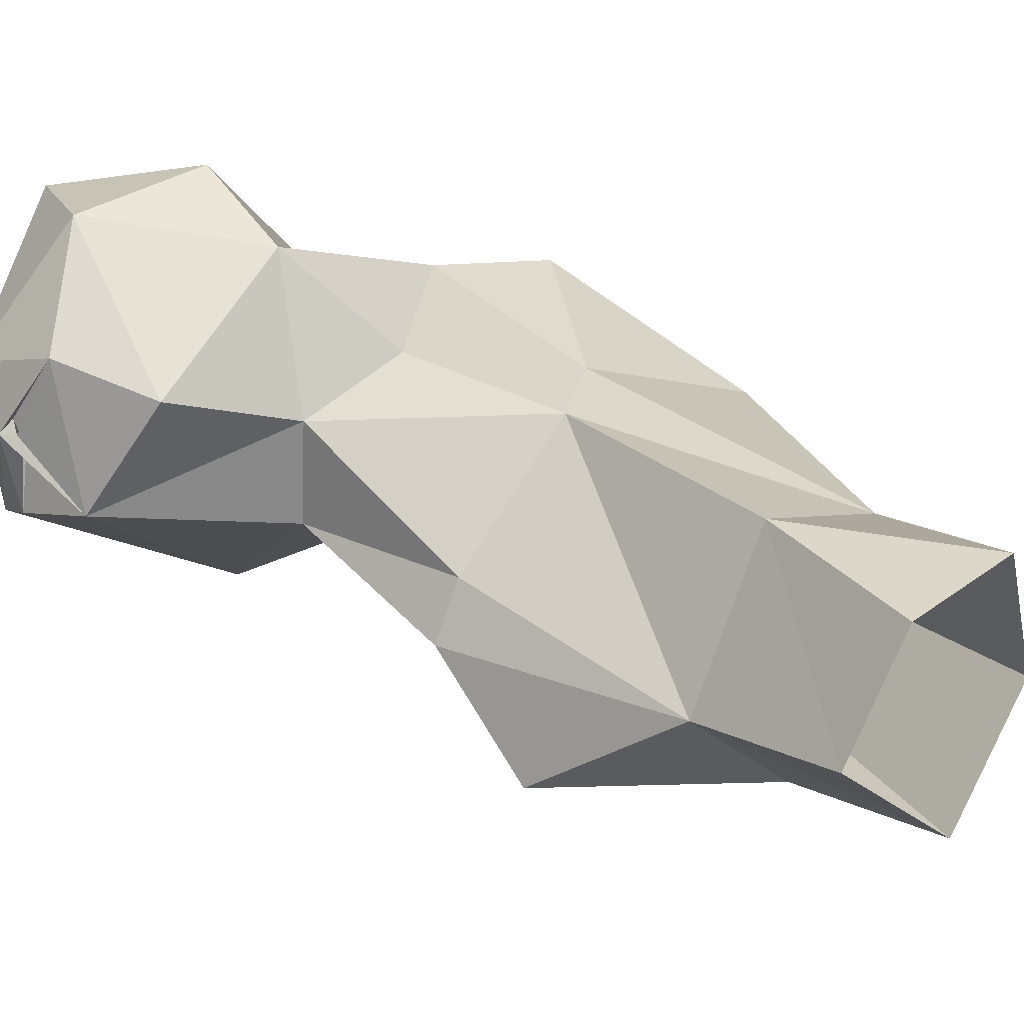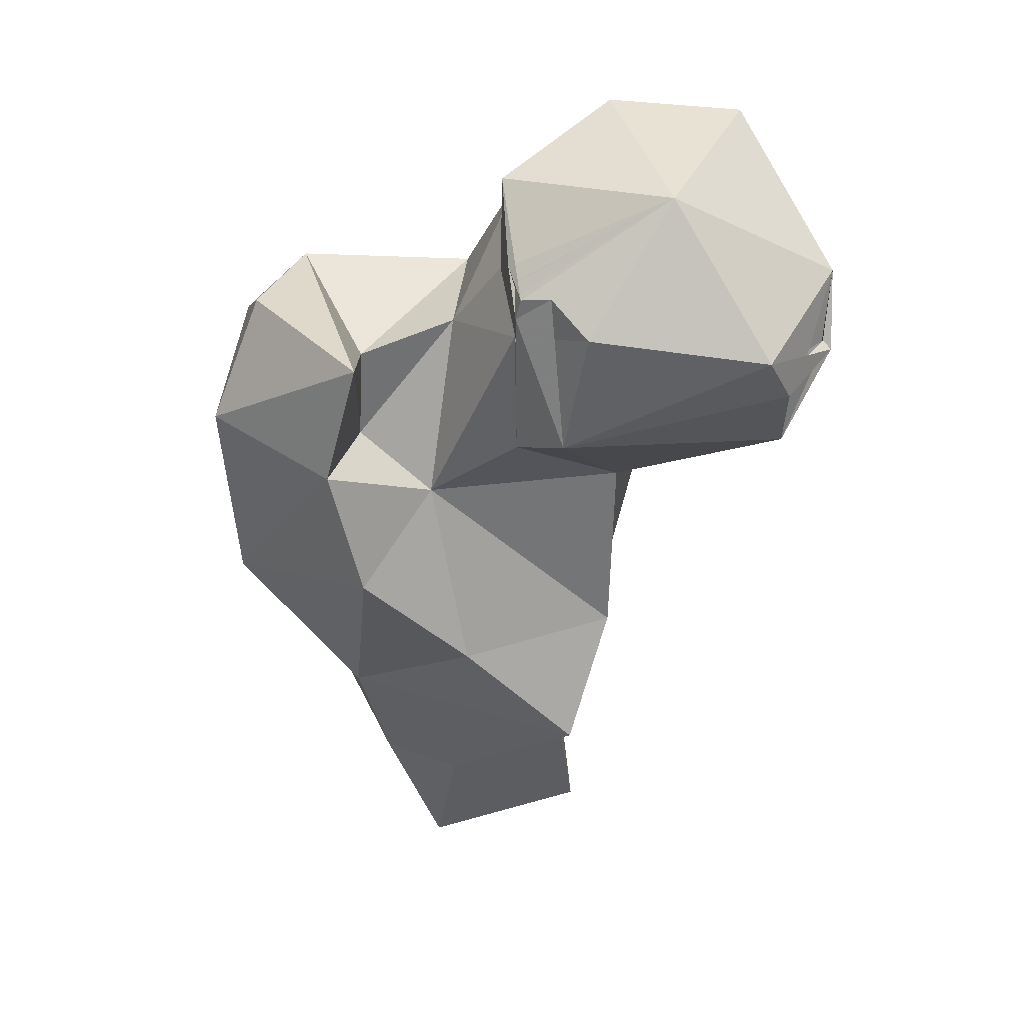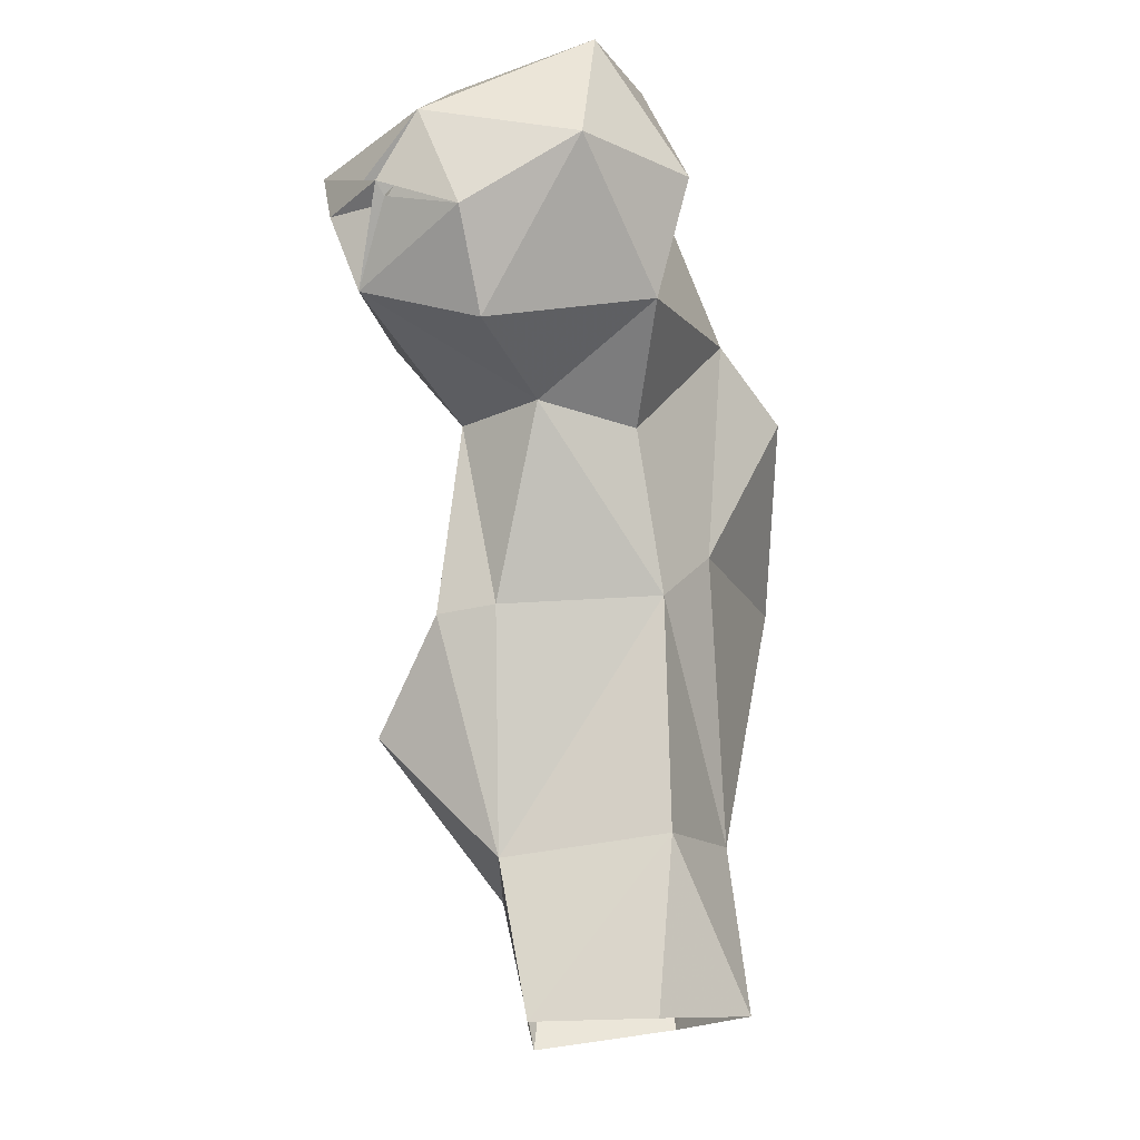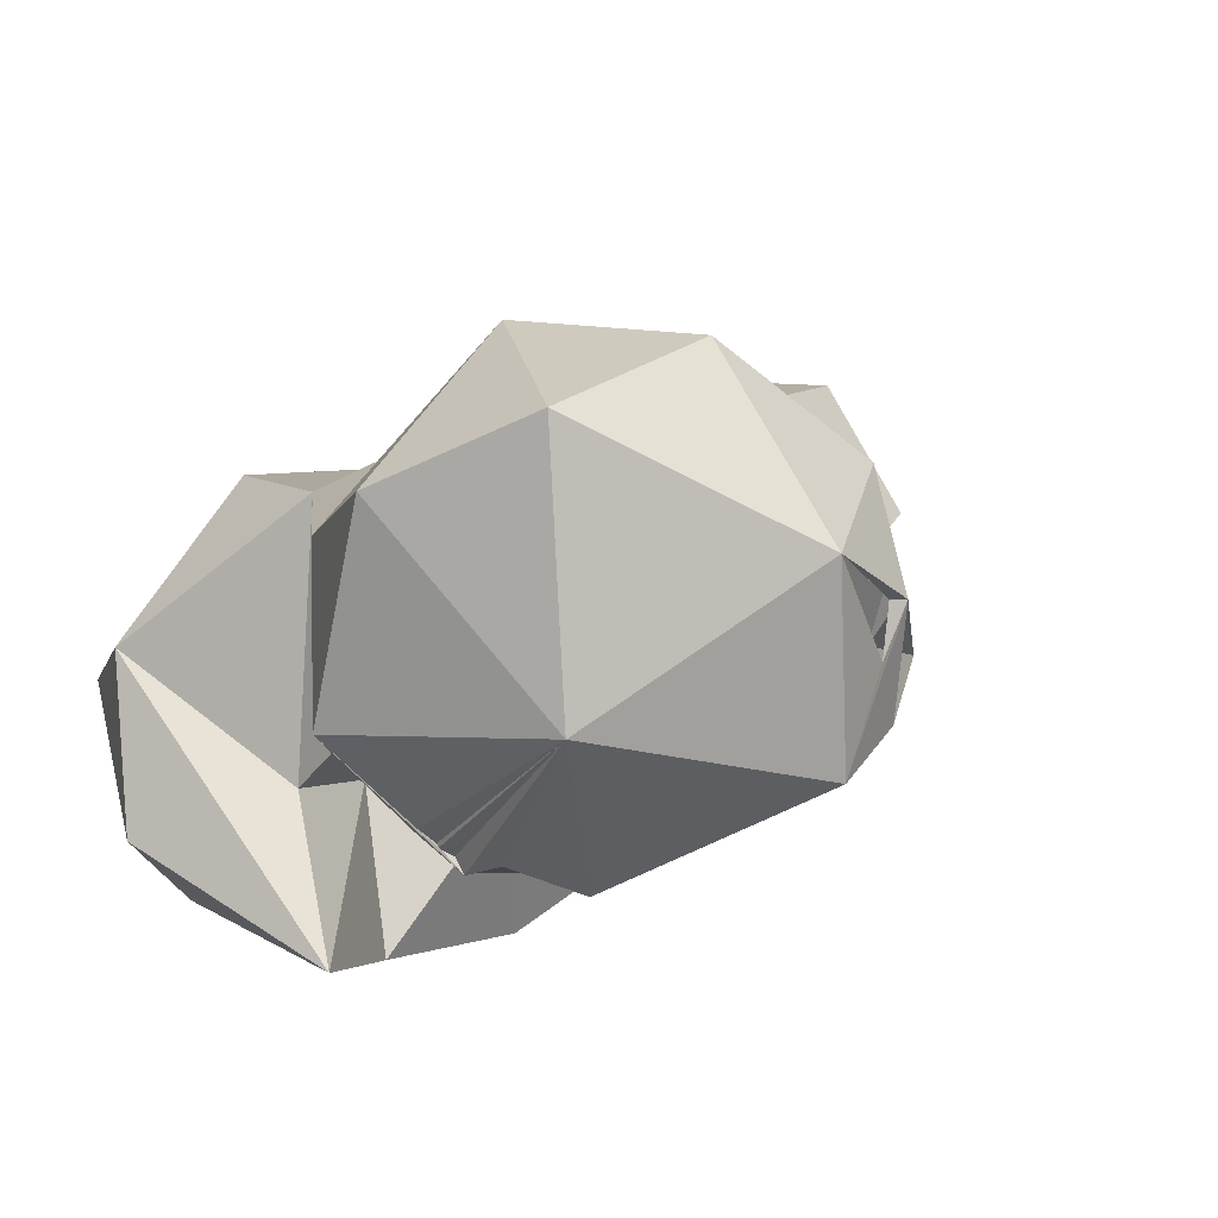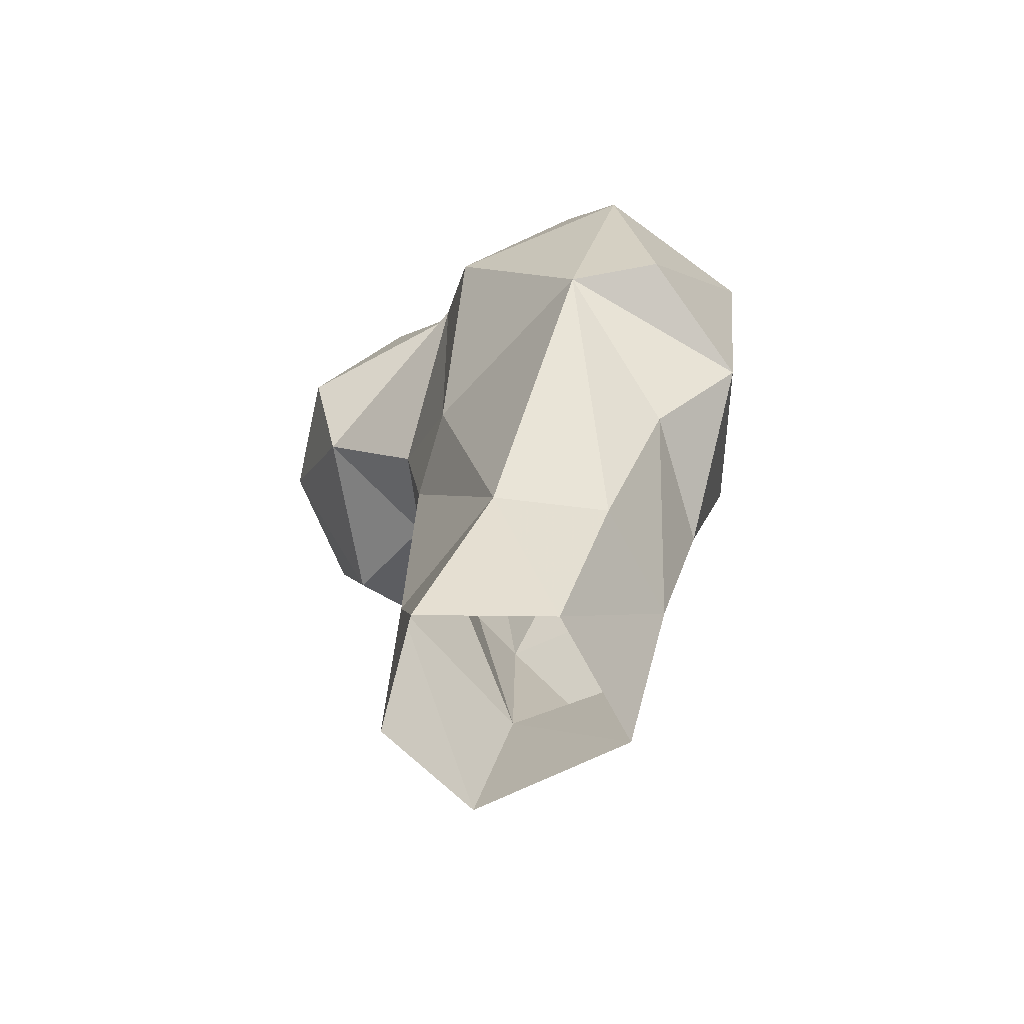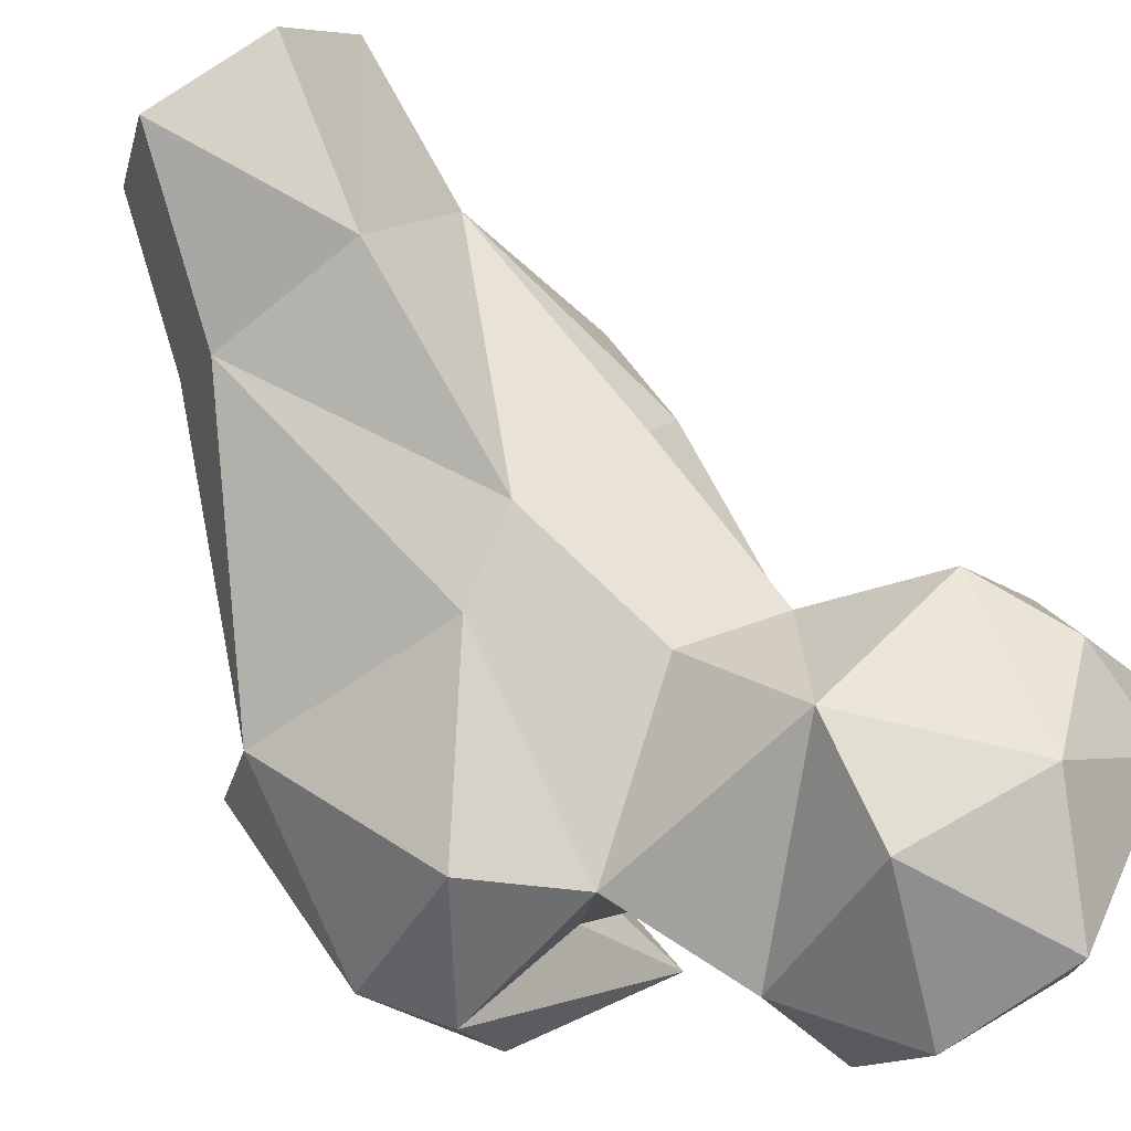
<metadata>
{"format":"obj","ext":"obj","renderer":"f3d","projection":"perspective","resolution":1024,"background":"white","views":[{"elev":32.3,"azim":138.9,"up":"+Y"},{"elev":41.7,"azim":28.1,"up":"+Z"},{"elev":-16.2,"azim":135.6,"up":"+Z"},{"elev":9.2,"azim":23.1,"up":"+Y"},{"elev":-60.3,"azim":-104.7,"up":"+Z"},{"elev":78.9,"azim":-30.0,"up":"+Y"}]}
</metadata>
<code>
v 84.53 166.1 -1.263
v 70.21 179.4 1.549
v 101.5 182.6 0.4134
v 74.9 197.4 1.849
v 92.25 197.2 0.4949
v 88.69 196.5 24.74
v 101.7 177.2 22.15
v 88.88 164.3 18.74
v 69.13 188.5 26.01
v 77.68 162.3 20.46
v 65.22 173.6 22.37
v 76.09 157.1 39.96
v 88.47 195.3 57.19
v 110.7 162.6 39.1
v 61.31 166.3 45.21
v 51.43 181.4 63.87
v 95.75 157.5 53.91
v 110.9 174.4 54.33
v 106.4 181.4 55.28
v 78.25 194.4 64.8
v 57.13 155.6 57.54
v 46.66 169.9 65.55
v 84.36 147.7 71.22
v 109.7 177.9 80.47
v 108.4 191.3 81.19
v 63.46 195 87.78
v 86.71 163.6 78.71
v 57.47 152.6 89.16
v 94.77 196.5 79.21
v 78.77 148.8 88.8
v 48.94 174.6 91.65
v 75.71 195 96.61
v 74.01 165.1 83.57
v 99.3 166.4 89.7
v 102.7 208.1 92.38
v 124.5 197.7 86.56
v 73.78 166.8 96.75
v 132.5 182.9 92.14
v 82 152.3 106.5
v 108.7 162.2 96.35
v 83.83 176 100.3
v 56.6 179.8 100.7
v 131 200.5 99.33
v 120 211.7 109.2
v 134.4 178.8 103.3
v 59.78 162.2 104.5
v 134.2 189.2 101.9
v 84.86 193.6 113.9
v 100.8 212.4 108.9
v 111.2 164.1 114.1
v 98.28 167.7 107.9
v 132.7 175.1 110.6
v 132.5 185.7 104.6
v 135.9 189.8 104.5
v 134.4 189.9 102.7
v 134.3 184.7 106.1
v 133.9 191.5 104.1
v 100.1 166 104.5
v 91.59 176.1 111.9
v 134.6 189.9 105.4
v 133.2 194.8 113.7
v 99.89 164.9 113.3
v 104.3 166.7 116.8
v 96.41 199.6 127.6
v 113.1 207 126.7
v 100.4 165.5 116.2
v 90.59 178.5 124.8
v 115.1 180.7 128
v 98.25 167.8 116.8
v 96.44 169.3 117.9
f 64 68 65
f 48 67 64
f 50 68 63
f 66 70 67
f 59 70 66
f 59 62 70
f 62 68 70
f 44 65 61
f 48 59 67
f 62 69 68
f 48 64 49
f 59 69 67
f 32 41 48
f 51 63 59
f 43 44 61
f 53 61 56
f 62 66 69
f 41 59 48
f 50 63 51
f 58 59 63
f 40 63 62
f 35 48 49
f 53 57 61
f 40 52 50
f 40 50 51
f 34 62 58
f 35 49 44
f 43 57 47
f 43 54 57
f 55 56 60
f 16 26 20
f 40 51 58
f 59 66 68
f 33 37 39
f 39 42 46
f 34 40 62
f 47 57 53
f 13 25 19
f 45 56 47
f 38 54 47
f 13 29 25
f 31 46 42
f 32 48 35
f 32 37 41
f 21 30 28
f 26 42 32
f 24 40 34
f 38 45 40
f 58 62 59
f 28 39 46
f 35 44 36
f 32 42 37
f 12 17 23
f 36 43 38
f 38 43 55
f 27 41 33
f 47 56 55
f 52 61 68
f 25 36 38
f 8 14 12
f 28 46 31
f 24 38 40
f 37 42 39
f 25 35 36
f 54 61 60
f 25 29 35
f 34 58 51
f 64 67 68
f 9 16 20
f 33 41 37
f 40 58 63
f 12 21 15
f 20 26 32
f 21 23 30
f 38 55 54
f 19 25 24
f 16 31 26
f 24 34 27
f 63 68 66
f 4 9 6
f 45 54 52
f 20 32 29
f 61 65 68
f 23 27 30
f 18 24 27
f 52 56 61
f 27 51 41
f 57 60 61
f 38 47 53
f 38 53 45
f 55 60 57
f 29 32 35
f 7 14 8
f 17 27 23
f 6 9 13
f 7 18 14
f 2 10 11
f 16 22 31
f 43 61 54
f 13 20 29
f 1 8 10
f 21 28 22
f 17 18 27
f 45 53 56
f 54 60 56
f 54 55 57
f 62 63 66
f 18 19 24
f 2 11 9
f 12 23 21
f 14 18 17
f 22 28 31
f 16 21 22
f 3 5 6
f 36 44 43
f 59 68 69
f 2 9 4
f 40 45 52
f 44 49 65
f 10 15 11
f 43 47 55
f 50 52 68
f 52 54 56
f 6 13 7
f 28 30 39
f 41 51 59
f 9 20 13
f 11 15 16
f 24 25 38
f 26 31 42
f 8 12 10
f 67 70 68
f 15 21 16
f 12 14 17
f 7 19 18
f 66 67 69
f 27 33 30
f 3 6 7
f 1 3 7
f 30 33 39
f 1 7 8
f 49 64 65
f 4 6 5
f 45 47 54
f 27 34 51
f 1 10 2
f 9 11 16
f 7 13 19
f 10 12 15

</code>
